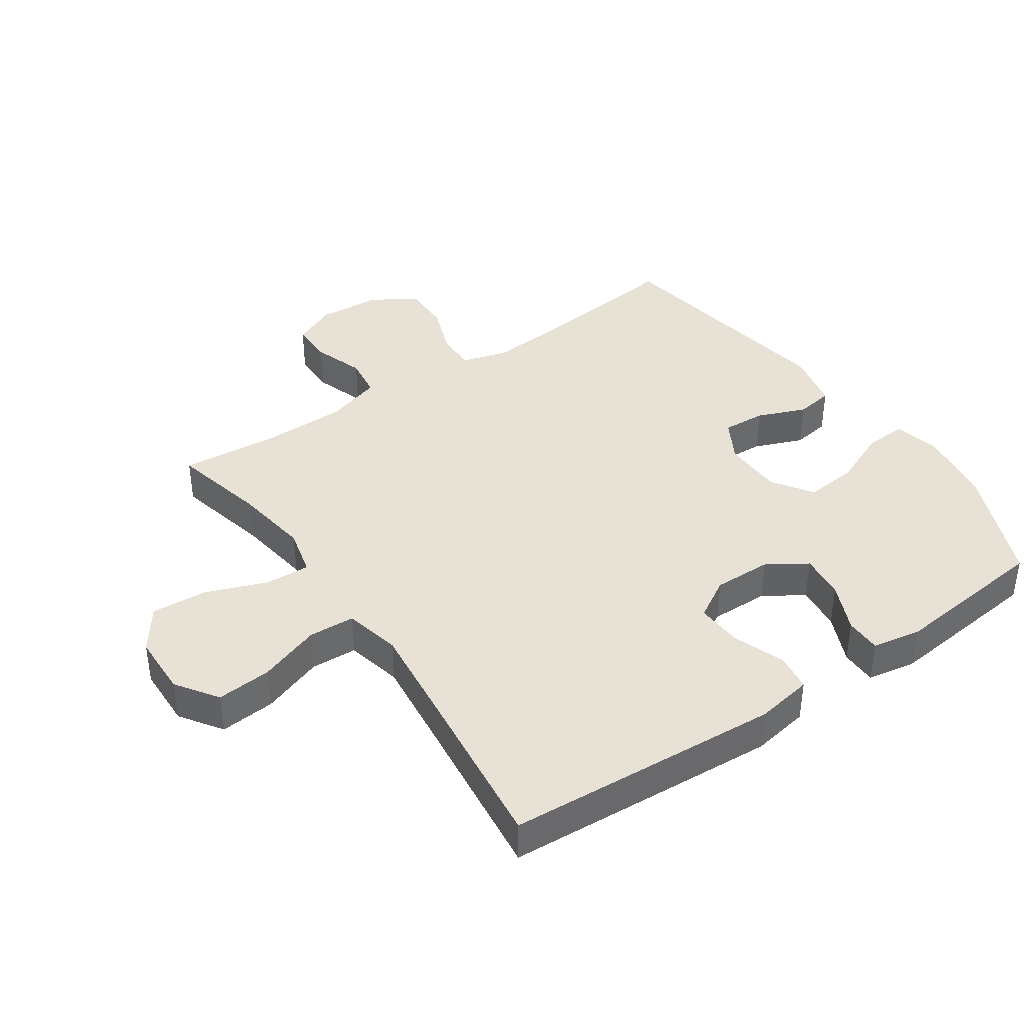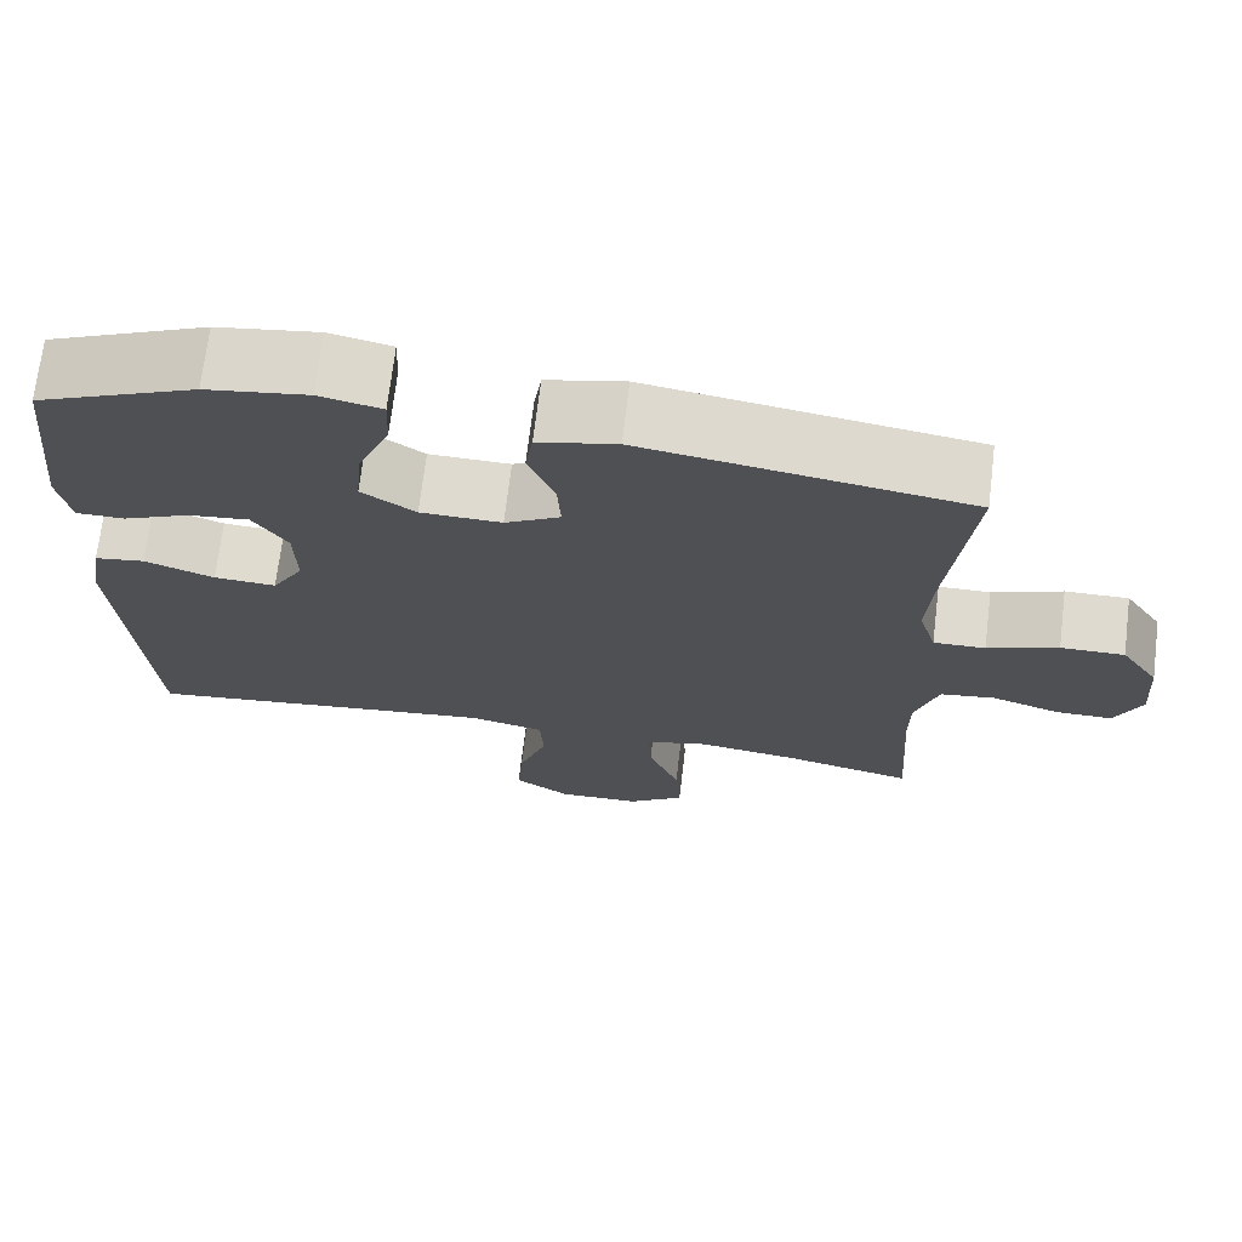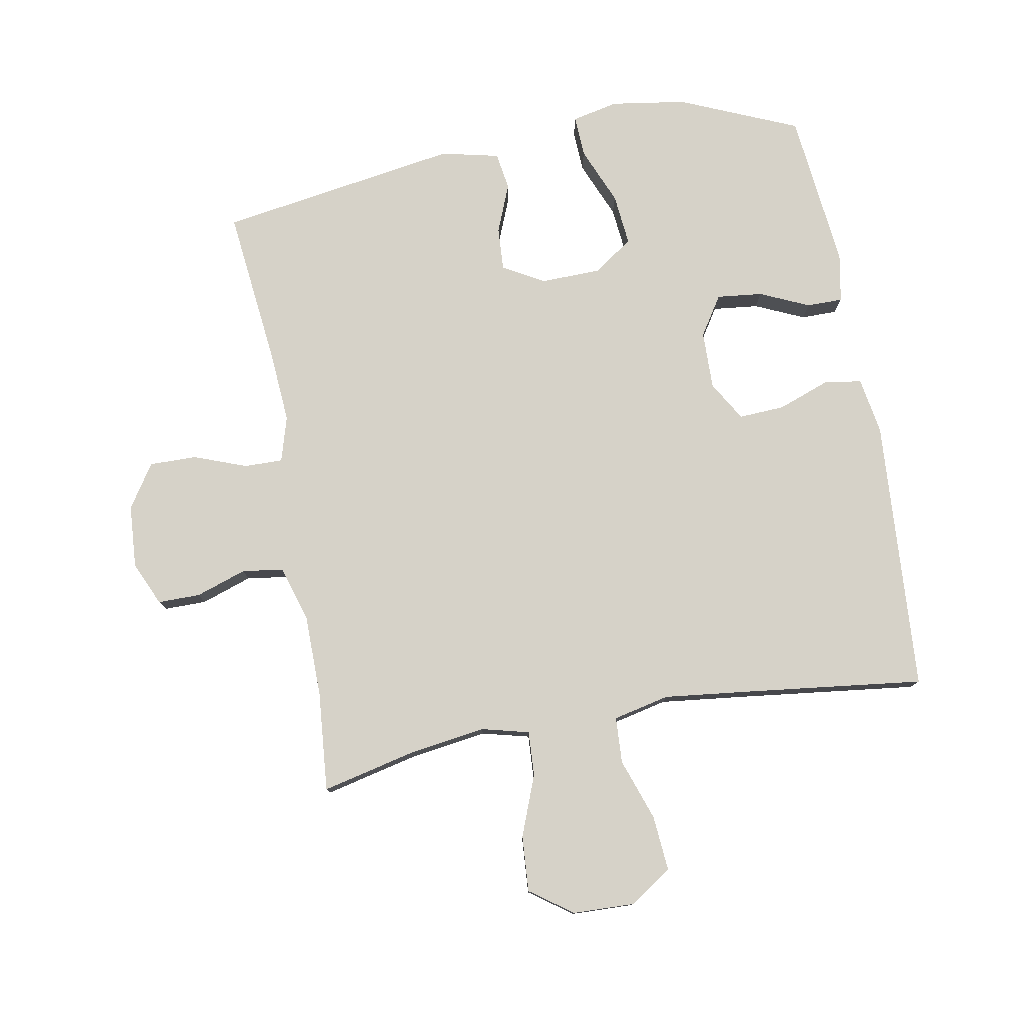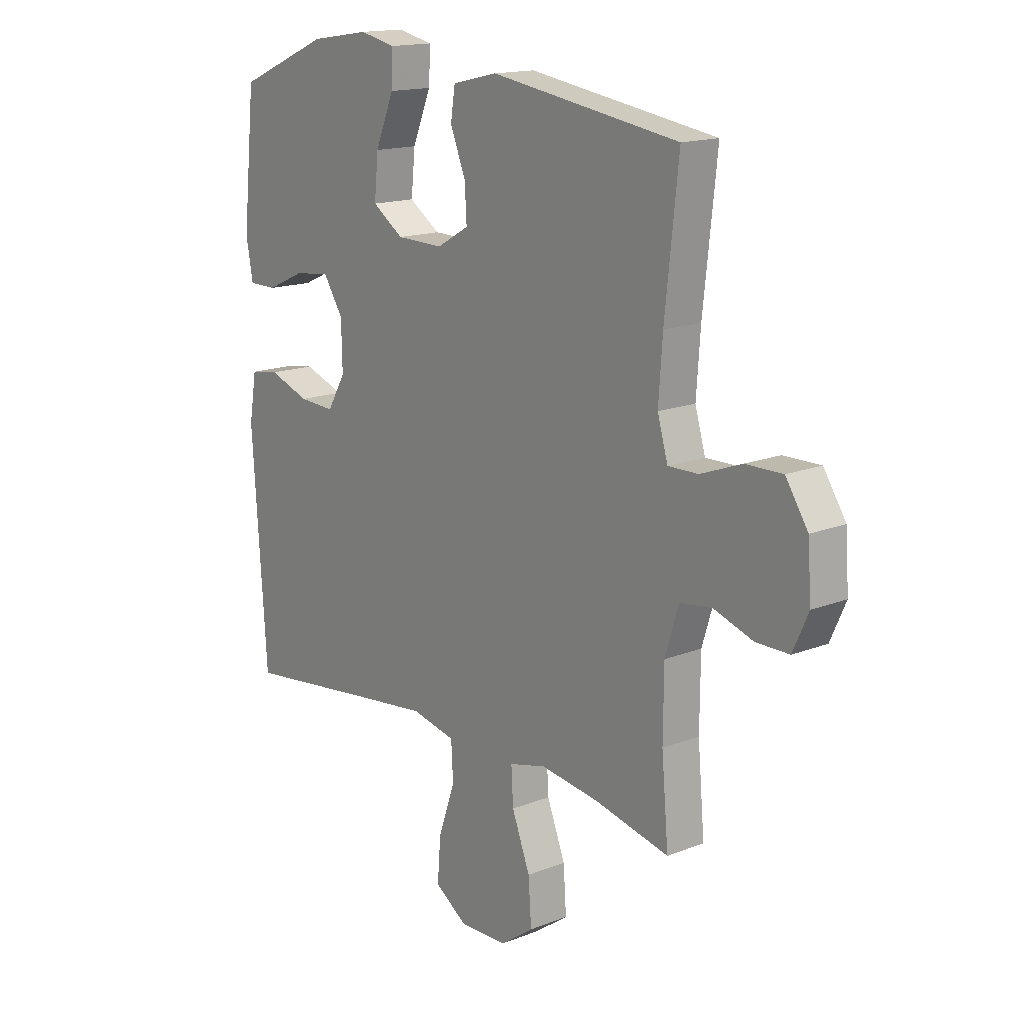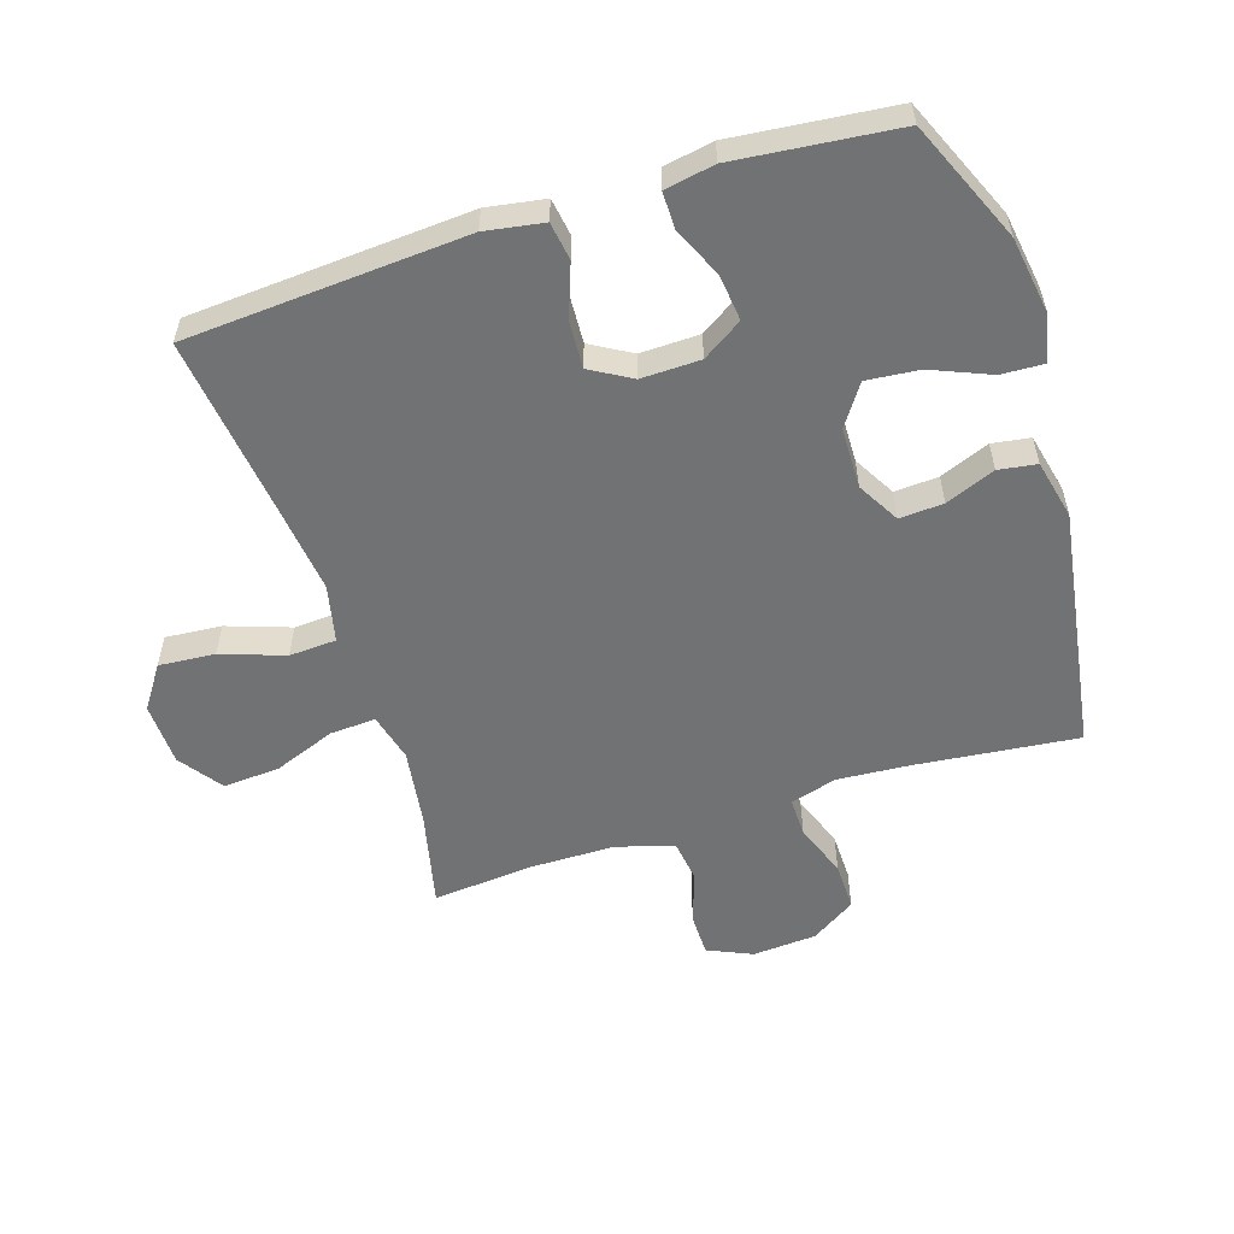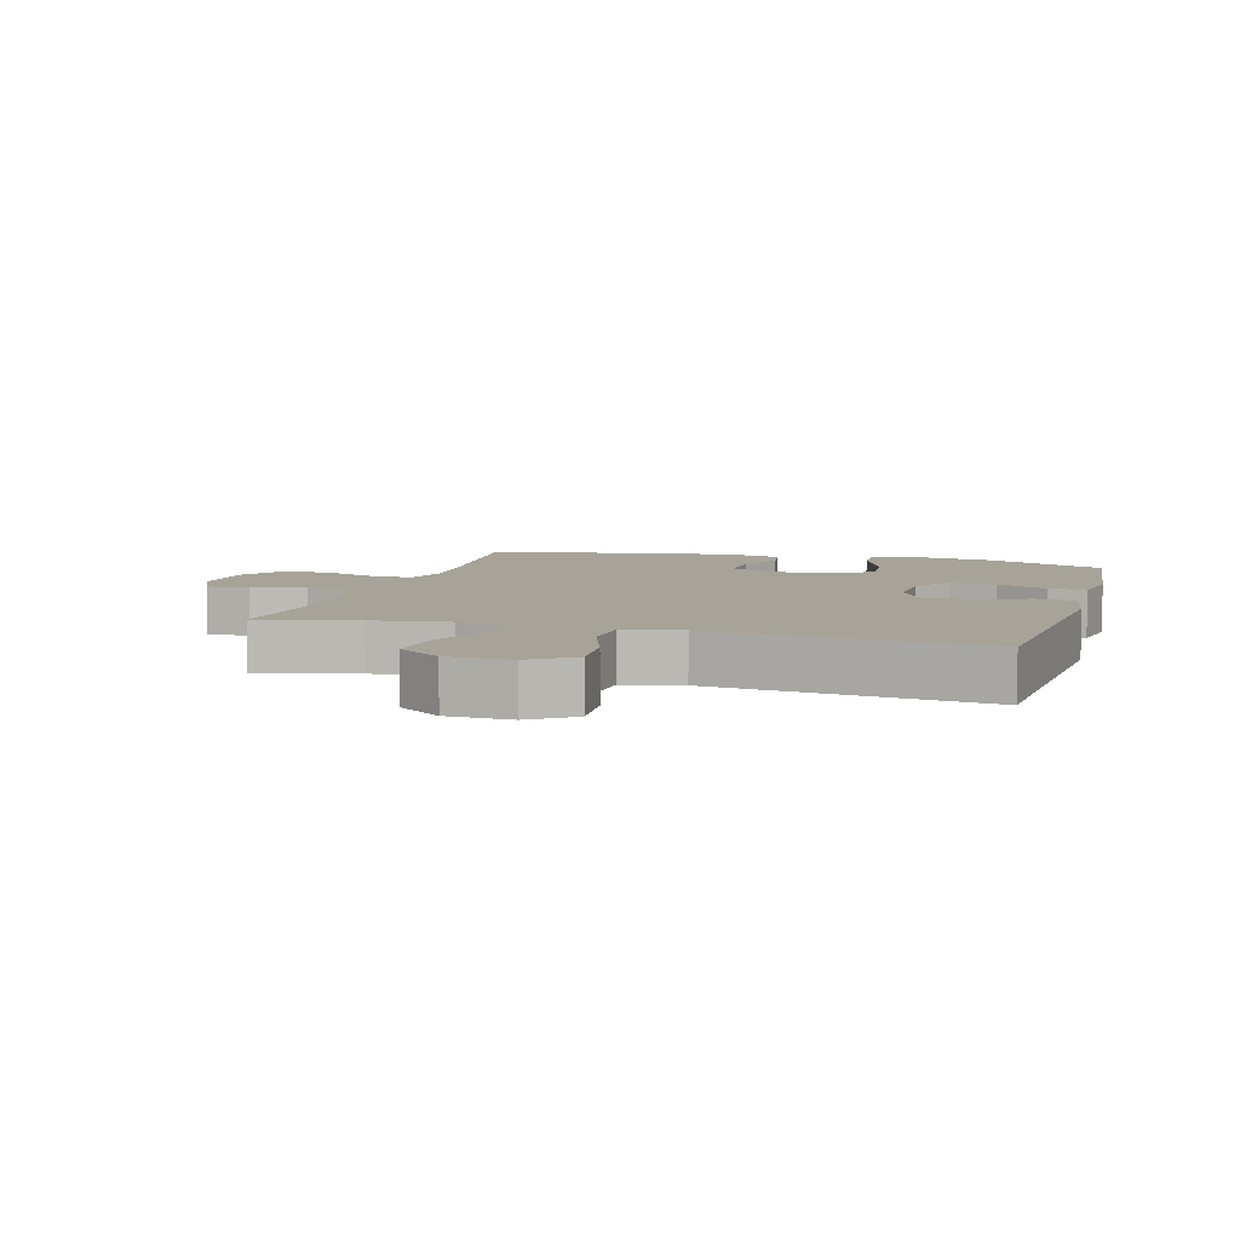
<metadata>
{"format":"obj","ext":"obj","renderer":"f3d","projection":"perspective","resolution":1024,"background":"white","views":[{"elev":40.1,"azim":-124.6,"up":"+Y"},{"elev":70.8,"azim":6.9,"up":"+Z"},{"elev":78.1,"azim":169.7,"up":"+Y"},{"elev":15.7,"azim":50.5,"up":"+Z"},{"elev":-55.5,"azim":-72.2,"up":"+Y"},{"elev":6.8,"azim":-163.8,"up":"+Y"}]}
</metadata>
<code>
v -0.5 0.07 0.5
v -0.313 0.07 0.58
v -0.194 0.07 0.598
v -0.121 0.07 0.582
v -0.124 0.07 0.516
v -0.162 0.07 0.425
v -0.17 0.07 0.343
v -0.107 0.07 0.3
v -0.012 0.07 0.298
v 0.053 0.07 0.335
v 0.049 0.07 0.403
v 0.018 0.07 0.48
v 0.027 0.07 0.539
v 0.119 0.07 0.56
v 0.5 0.07 0.5
v 0.473 0.07 0.249
v 0.465 0.07 0.136
v 0.486 0.07 0.064
v 0.547 0.07 0.065
v 0.63 0.07 0.096
v 0.705 0.07 0.097
v 0.75 0.07 0.028
v 0.757 0.07 -0.072
v 0.726 0.07 -0.141
v 0.659 0.07 -0.141
v 0.579 0.07 -0.114
v 0.514 0.07 -0.123
v 0.487 0.07 -0.211
v 0.486 0.07 -0.342
v 0.5 0.07 -0.5
v 0.349 0.07 -0.465
v 0.23 0.07 -0.448
v 0.155 0.07 -0.467
v 0.159 0.07 -0.538
v 0.196 0.07 -0.634
v 0.202 0.07 -0.722
v 0.135 0.07 -0.77
v 0.037 0.07 -0.773
v -0.029 0.07 -0.728
v -0.022 0.07 -0.641
v 0.012 0.07 -0.543
v 0.008 0.07 -0.47
v -0.081 0.07 -0.45
v -0.219 0.07 -0.466
v -0.5 0.07 -0.5
v -0.529 0.07 -0.066
v -0.514 0.07 0.024
v -0.455 0.07 0.033
v -0.373 0.07 0.003
v -0.3 0.07 -0.001
v -0.263 0.07 0.062
v -0.265 0.07 0.154
v -0.305 0.07 0.216
v -0.377 0.07 0.208
v -0.455 0.07 0.173
v -0.512 0.07 0.173
v -0.526 0.07 0.25
v -0.5 0 0.5
v -0.313 0 0.58
v -0.194 0 0.598
v -0.121 0 0.582
v -0.124 0 0.516
v -0.162 0 0.425
v -0.17 0 0.343
v -0.107 0 0.3
v -0.012 0 0.298
v 0.053 0 0.335
v 0.049 0 0.403
v 0.018 0 0.48
v 0.027 0 0.539
v 0.119 0 0.56
v 0.5 0 0.5
v 0.473 0 0.249
v 0.465 0 0.136
v 0.486 0 0.064
v 0.547 0 0.065
v 0.63 0 0.096
v 0.705 0 0.097
v 0.75 0 0.028
v 0.757 0 -0.072
v 0.726 0 -0.141
v 0.659 0 -0.141
v 0.579 0 -0.114
v 0.514 0 -0.123
v 0.487 0 -0.211
v 0.486 0 -0.342
v 0.5 0 -0.5
v 0.349 0 -0.465
v 0.23 0 -0.448
v 0.155 0 -0.467
v 0.159 0 -0.538
v 0.196 0 -0.634
v 0.202 0 -0.722
v 0.135 0 -0.77
v 0.037 0 -0.773
v -0.029 0 -0.728
v -0.022 0 -0.641
v 0.012 0 -0.543
v 0.008 0 -0.47
v -0.081 0 -0.45
v -0.219 0 -0.466
v -0.5 0 -0.5
v -0.529 0 -0.066
v -0.514 0 0.024
v -0.455 0 0.033
v -0.373 0 0.003
v -0.3 0 -0.001
v -0.263 0 0.062
v -0.265 0 0.154
v -0.305 0 0.216
v -0.377 0 0.208
v -0.455 0 0.173
v -0.512 0 0.173
v -0.526 0 0.25
f 54 55 56 57
f 53 54 57 1
f 46 47 48 49
f 44 45 46 49
f 43 44 49 50
f 42 43 50 51
f 38 39 40 41
f 38 41 42
f 37 38 42
f 34 35 36 37
f 33 34 37 42
f 32 33 42 51
f 29 30 31
f 28 29 31 32
f 27 28 32 51
f 23 24 25 26
f 19 20 21 22
f 18 19 22 23
f 13 14 15 16
f 11 12 13 16
f 10 11 16 17
f 9 10 17 18
f 3 4 5 6
f 3 6 7
f 53 1 2 3
f 52 53 3 7
f 8 9 18 23
f 8 23 26 27
f 52 7 8
f 8 27 51 52
f 114 113 112 111
f 58 114 111 110
f 106 105 104 103
f 106 103 102 101
f 107 106 101 100
f 108 107 100 99
f 98 97 96 95
f 99 98 95
f 99 95 94
f 94 93 92 91
f 99 94 91 90
f 108 99 90 89
f 88 87 86
f 89 88 86 85
f 108 89 85 84
f 83 82 81 80
f 79 78 77 76
f 80 79 76 75
f 73 72 71 70
f 73 70 69 68
f 74 73 68 67
f 75 74 67 66
f 63 62 61 60
f 64 63 60
f 60 59 58 110
f 64 60 110 109
f 80 75 66 65
f 84 83 80 65
f 65 64 109
f 109 108 84 65
f 1 58 59 2
f 2 59 60 3
f 3 60 61 4
f 4 61 62 5
f 5 62 63 6
f 6 63 64 7
f 7 64 65 8
f 8 65 66 9
f 9 66 67 10
f 10 67 68 11
f 11 68 69 12
f 12 69 70 13
f 13 70 71 14
f 14 71 72 15
f 15 72 73 16
f 16 73 74 17
f 17 74 75 18
f 18 75 76 19
f 19 76 77 20
f 20 77 78 21
f 21 78 79 22
f 22 79 80 23
f 23 80 81 24
f 24 81 82 25
f 25 82 83 26
f 26 83 84 27
f 27 84 85 28
f 28 85 86 29
f 29 86 87 30
f 30 87 88 31
f 31 88 89 32
f 32 89 90 33
f 33 90 91 34
f 34 91 92 35
f 35 92 93 36
f 36 93 94 37
f 37 94 95 38
f 38 95 96 39
f 39 96 97 40
f 40 97 98 41
f 41 98 99 42
f 42 99 100 43
f 43 100 101 44
f 44 101 102 45
f 45 102 103 46
f 46 103 104 47
f 47 104 105 48
f 48 105 106 49
f 49 106 107 50
f 50 107 108 51
f 51 108 109 52
f 52 109 110 53
f 53 110 111 54
f 54 111 112 55
f 55 112 113 56
f 56 113 114 57
f 57 114 58 1

</code>
